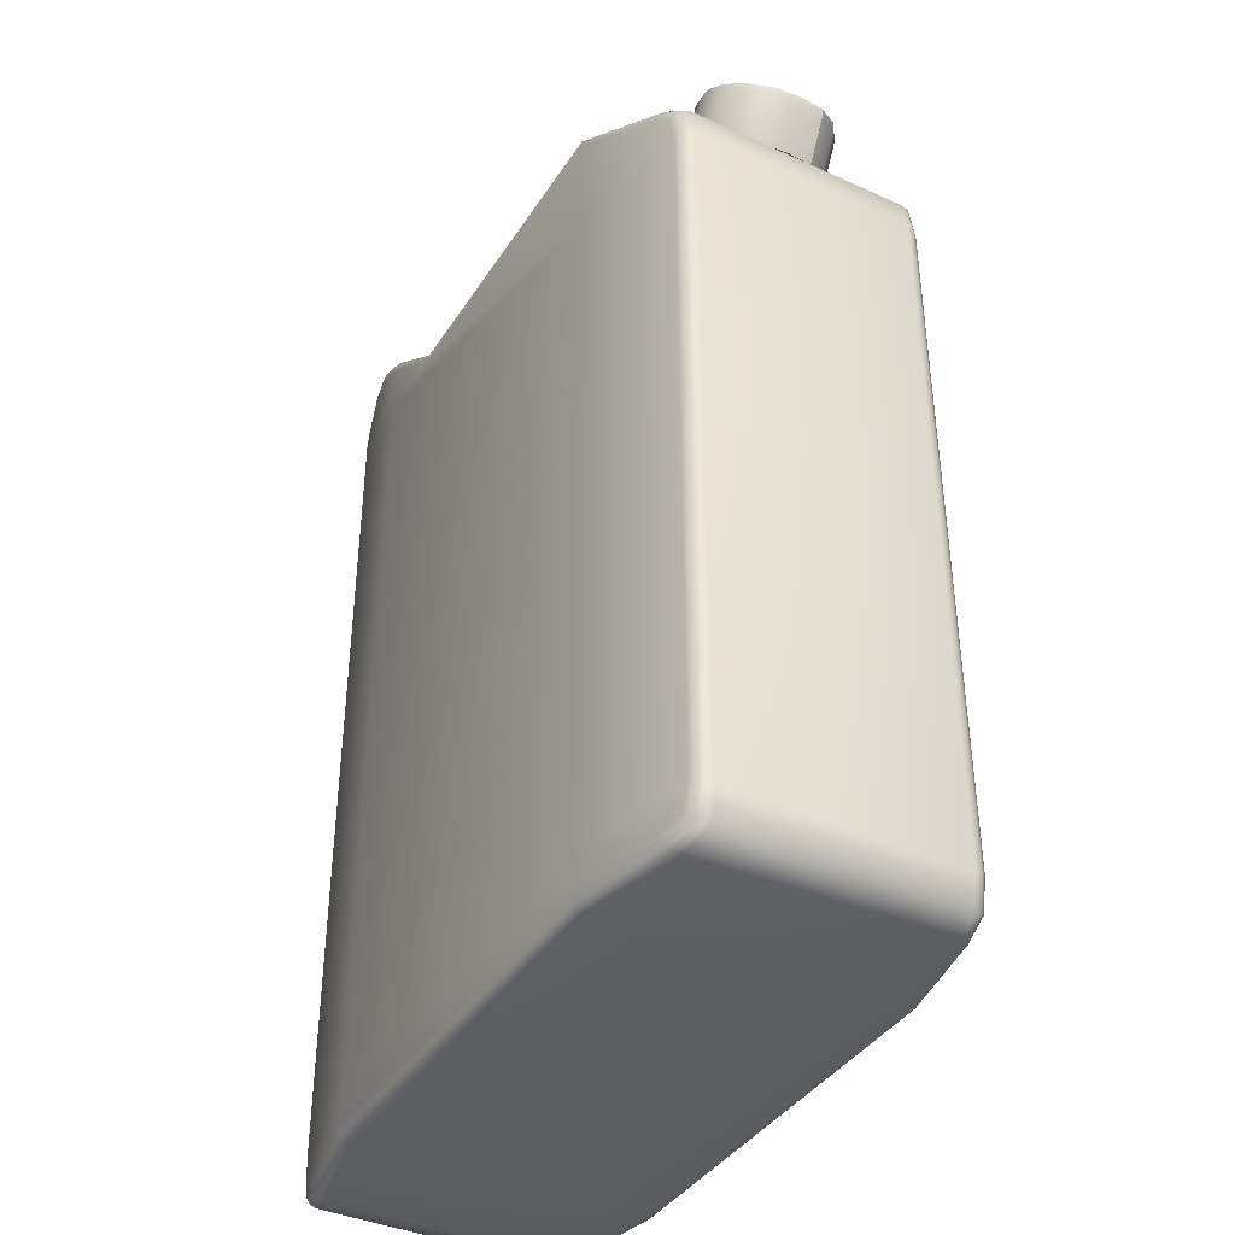
<metadata>
{"format":"obj","ext":"obj","renderer":"f3d","projection":"perspective","resolution":1024,"background":"white","views":[{"elev":-39.3,"azim":-119.3,"up":"+Y"}]}
</metadata>
<code>
v -0.1436 0.4779 -0.0442
v -0.1527 0.4728 -0.06941
v -0.1748 0.4605 -0.07985
v -0.1968 0.4483 -0.06941
v -0.2059 0.4432 -0.0442
v -0.1968 0.4483 -0.01899
v -0.1748 0.4605 -0.008545
v -0.1527 0.4728 -0.01899
v -0.1398 0.4496 -0.01899
v -0.1307 0.4547 -0.0442
v -0.1398 0.4496 -0.06941
v -0.1619 0.4373 -0.07985
v -0.1839 0.4251 -0.06941
v -0.193 0.42 -0.0442
v -0.1839 0.4251 -0.01899
v -0.1619 0.4373 -0.008545
v -0.1454 0.4769 -0.0581
v -0.2041 0.4442 -0.0303
v -0.1325 0.4537 -0.0581
v -0.1912 0.421 -0.0303
v -0.2036 0.4445 -0.05825
v -0.1526 0.4787 -0.03218
v -0.133 0.4534 -0.03015
v -0.1907 0.4213 -0.05825
v -0.1865 0.454 -0.0775
v -0.163 0.4671 -0.01089
v -0.1736 0.4308 -0.0775
v -0.1501 0.4439 -0.01089
v -0.1629 0.4671 -0.07697
v -0.1866 0.454 -0.01143
v -0.15 0.4439 -0.07697
v -0.1737 0.4308 -0.01143
v -0.1506 0.4798 -0.0443
v -0.1583 0.4755 -0.06562
v -0.1773 0.465 -0.07464
v -0.1961 0.4545 -0.06572
v -0.2039 0.4502 -0.0441
v -0.1962 0.4545 -0.02278
v -0.1772 0.4651 -0.01376
v -0.1584 0.4755 -0.02268
v -0.1522 0.479 -0.05608
v -0.2023 0.4511 -0.03232
v -0.2019 0.4513 -0.05622
v -0.1459 0.4766 -0.03015
v -0.1873 0.4595 -0.07265
v -0.1672 0.4706 -0.01575
v -0.1672 0.4706 -0.07215
v -0.1873 0.4594 -0.01625
v -0.1466 0.4806 -0.04422
v -0.1554 0.4757 -0.06846
v -0.1767 0.4639 -0.07855
v -0.1979 0.4521 -0.06849
v -0.2067 0.4472 -0.04417
v -0.1979 0.4521 -0.01994
v -0.1766 0.4639 -0.009849
v -0.1554 0.4757 -0.01991
v -0.1484 0.4796 -0.05759
v -0.2049 0.4482 -0.03081
v -0.2044 0.4484 -0.05774
v -0.1489 0.4794 -0.03065
v -0.1879 0.4576 -0.07629
v -0.1653 0.4702 -0.01211
v -0.1652 0.4702 -0.07576
v -0.188 0.4576 -0.01264
v -0.1759 0.4625 -0.0442
v -0.1418 0.4485 -0.02121
v -0.1334 0.4532 -0.0442
v -0.1418 0.4485 -0.06719
v -0.1619 0.4373 -0.07671
v -0.1819 0.4262 -0.06719
v -0.1903 0.4215 -0.0442
v -0.1819 0.4262 -0.02121
v -0.1619 0.4373 -0.01169
v -0.1351 0.4522 -0.05687
v -0.1886 0.4225 -0.03153
v -0.1356 0.452 -0.03139
v -0.1881 0.4227 -0.05701
v -0.1726 0.4314 -0.07457
v -0.1511 0.4433 -0.01383
v -0.1511 0.4434 -0.07407
v -0.1726 0.4313 -0.01432
v -0.1557 0.477 -0.0444
v -0.1569 0.4763 -0.05384
v -0.1618 0.4736 -0.06142
v -0.1691 0.4696 -0.06683
v -0.1774 0.4649 -0.06887
v -0.1854 0.4605 -0.06728
v -0.1925 0.4565 -0.06163
v -0.1972 0.4539 -0.05398
v -0.1988 0.453 -0.044
v -0.1976 0.4537 -0.03455
v -0.1927 0.4564 -0.02697
v -0.1854 0.4605 -0.02157
v -0.1771 0.4651 -0.01953
v -0.1692 0.4695 -0.02111
v -0.162 0.4735 -0.02677
v -0.1573 0.4761 -0.03442
v -0.1568 0.4731 -0.04445
v -0.1579 0.4725 -0.05271
v -0.1621 0.4702 -0.0593
v -0.1687 0.4665 -0.06414
v -0.1761 0.4624 -0.06595
v -0.183 0.4586 -0.06457
v -0.1893 0.455 -0.05957
v -0.1935 0.4527 -0.05284
v -0.1949 0.4519 -0.04394
v -0.1938 0.4525 -0.03568
v -0.1896 0.4549 -0.02909
v -0.1831 0.4585 -0.02426
v -0.1756 0.4626 -0.02245
v -0.1687 0.4665 -0.02383
v -0.1624 0.47 -0.02883
v -0.1583 0.4723 -0.03556
v 0.08147 0.4433 -0.1242
v 0.08147 0.4433 0.0358
v -0.1312 0.003394 -0.123
v -0.1312 0.006893 -0.1242
v -0.1312 0.006893 0.0358
v -0.1312 0.003394 0.03458
v 0.08147 0.006893 -0.1242
v 0.08145 0.003394 -0.123
v 0.08147 0.006893 0.0358
v 0.08146 0.000734 0.0316
v -0.1312 0.4492 0.03219
v -0.1312 0.45 0.02891
v -0.1312 0.4431 0.0358
v -0.1312 0.4464 -0.1234
v -0.1312 0.4431 -0.1242
v -0.1312 0.45 -0.1173
v 0.04029 0.4479 0.03497
v 0.03887 0.45 0.02891
v 0.04232 0.4431 0.0358
v 0.1517 0.4438 0.02094
v 0.1484 0.4438 0.02245
v 0.1543 0.4438 -0.1062
v 0.1551 0.4438 -0.1026
v 0.1551 0.4438 0.01421
v 0.1484 0.4438 -0.1109
v 0.03919 0.45 -0.1207
v 0.04232 0.4431 -0.1242
v 0.03887 0.45 -0.1173
v 0.1121 0.5017 -0.1147
v 0.1118 0.5025 -0.1115
v 0.1121 0.5017 0.02629
v 0.1118 0.5025 0.02308
v -0.1312 0 0.0283
v -0.1312 -0 -0.1167
v 0.08147 -0 -0.1167
v 0.08147 0 0.0283
v 0.1143 0.4956 -0.118
v 0.1143 0.4956 0.02961
v -0.2009 0.00405 0.015
v -0.2049 0.02 0.01421
v -0.1852 0 0.01809
v -0.2009 0.00405 -0.1034
v -0.1852 -0 -0.1065
v -0.2049 0.02 -0.1026
v 0.1512 0.00405 -0.1034
v 0.1551 0.02 -0.1026
v 0.1355 -0 -0.1065
v 0.1512 0.00405 0.015
v 0.1355 0 0.01809
v 0.1551 0.02 0.01421
v -0.2014 0.4069 -0.1033
v -0.2049 0.389 -0.1026
v -0.1876 0.4186 -0.106
v -0.2014 0.4069 0.01491
v -0.1876 0.4186 0.01765
v -0.2049 0.389 0.01421
v 0.1551 0.4825 0.01421
v 0.1355 0.5025 0.01817
v 0.1355 0.5025 -0.1066
v 0.1551 0.4825 -0.1026
v -0.2 0.004922 -0.107
v -0.1844 0.000874 -0.1101
v -0.204 0.02087 -0.1062
v -0.2 0.004922 0.01861
v -0.204 0.02087 0.01782
v -0.1824 0.002951 0.02459
v 0.1503 0.004922 -0.107
v 0.1543 0.02087 -0.1062
v 0.1326 0.002951 -0.113
v 0.1503 0.004922 0.01861
v 0.1347 0.000874 0.02172
v 0.1543 0.02087 0.01782
v -0.2005 0.4064 0.01847
v -0.1868 0.4181 0.0212
v -0.204 0.3885 0.01778
v -0.2005 0.4064 -0.1069
v -0.204 0.3885 -0.1062
v -0.1868 0.4181 -0.1096
v 0.1543 0.4816 0.01782
v 0.1325 0.5001 0.02472
v 0.1347 0.5018 -0.1101
v 0.1522 0.4796 -0.1091
v -0.1941 0.01094 0.02325
v -0.1981 0.02689 0.02245
v -0.1785 0.006893 0.02637
v 0.1444 0.01094 0.02325
v 0.1288 0.006893 0.02637
v 0.1484 0.02689 0.02245
v -0.1946 0.4028 0.02314
v -0.181 0.4147 0.02587
v -0.1981 0.3849 0.02245
v 0.1444 0.01094 -0.1116
v 0.1484 0.02689 -0.1109
v 0.1288 0.006893 -0.1148
v -0.1941 0.01094 -0.1116
v -0.1785 0.006893 -0.1148
v -0.1981 0.02689 -0.1109
v -0.1946 0.4028 -0.1115
v -0.1981 0.3849 -0.1109
v -0.181 0.4147 -0.1143
v 0.1484 0.4756 0.02245
v 0.1288 0.4972 0.0264
v 0.1288 0.4972 -0.1148
v 0.1484 0.4756 -0.1109
v 0.0815 0.4811 0.0287
v 0.0815 0.4811 -0.1171
v 0.08152 0.4807 -0.1207
v 0.08168 0.4721 -0.1242
v 0.08157 0.4781 0.03489
v 0.08168 0.4721 0.03578
v 0.03887 0.45 -0.0265
v 0.03887 0.45 -0.0619
v 0.0815 0.4811 -0.02657
v 0.0815 0.4811 -0.06183
v -0.1409 0.4446 -0.02257
v -0.1409 0.4446 -0.06583
v -0.1787 0.4236 -0.06583
v -0.1787 0.4236 -0.02257
v -0.1331 0.449 -0.0442
v -0.1598 0.4341 -0.07479
v -0.1866 0.4192 -0.0442
v -0.1598 0.4341 -0.01361
v -0.1312 0.45 -0.0442
v -0.1876 0.4186 -0.0442
v -0.1594 0.4343 -0.1117
v -0.1594 0.4343 0.02328
v -0.1561 0.4289 0.03083
v -0.1561 0.4289 -0.1192
v -0.159 0.4336 0.02668
v -0.1576 0.4314 -0.1181
v -0.1542 0.4684 -0.02257
v -0.1463 0.4727 -0.0442
v -0.1542 0.4684 -0.06583
v -0.1731 0.4579 -0.07479
v -0.192 0.4474 -0.06583
v -0.1998 0.443 -0.0442
v -0.192 0.4474 -0.02257
v -0.1731 0.4579 -0.01361
v -0.1312 0.02631 0.0358
v -0.1312 0.3861 0.0358
v 0.08147 0.3864 0.0358
v 0.08147 0.02633 0.0358
v 0.08147 0.02633 -0.1242
v 0.08147 0.3864 -0.1242
v -0.1312 0.3861 -0.1242
v -0.1312 0.02631 -0.1242
v 0.1484 0.3866 0.02245
v 0.1551 0.386 -0.1026
v 0.1551 0.386 0.01421
v 0.1484 0.3866 -0.1109
v 0.1517 0.3863 0.02093
v 0.1543 0.3861 -0.1062
v -0.09579 0.4506 -0.06143
v -0.08223 0.4892 -0.06069
v -0.08082 0.4878 -0.06123
v -0.08258 0.4895 -0.0587
v -0.06719 0.4743 -0.06107
v -0.06683 0.4739 -0.0591
v -0.0686 0.4757 -0.06154
v -0.07566 0.4506 -0.06115
v -0.09515 0.4506 -0.02731
v -0.08223 0.4892 -0.02771
v -0.08258 0.4895 -0.0297
v -0.08082 0.4878 -0.02717
v -0.07566 0.4506 -0.02724
v -0.06719 0.4743 -0.02732
v -0.0686 0.4757 -0.02686
v -0.06683 0.4739 -0.0293
v -0.06322 0.503 -0.06036
v -0.06359 0.5034 -0.05837
v -0.0618 0.5017 -0.06091
v 0.1118 0.5027 -0.05984
v 0.09026 0.4869 -0.0608
v -0.04748 0.4879 -0.06084
v -0.04891 0.4892 -0.0613
v -0.04712 0.4875 -0.05886
v -0.06322 0.503 -0.02804
v -0.0618 0.5017 -0.02749
v -0.06359 0.5034 -0.03003
v 0.1118 0.5027 -0.02856
v -0.04748 0.4879 -0.02756
v -0.04712 0.4875 -0.02954
v -0.04891 0.4892 -0.0271
v 0.09026 0.4869 -0.0276
v -0.07902 0.4946 -0.06058
v -0.0776 0.4932 -0.06113
v -0.07938 0.495 -0.05859
v -0.06367 0.4797 -0.06099
v -0.06331 0.4793 -0.05902
v -0.0651 0.481 -0.06146
v -0.07902 0.4946 -0.02781
v -0.07938 0.495 -0.02981
v -0.0776 0.4932 -0.02727
v -0.06367 0.4797 -0.0274
v -0.0651 0.481 -0.02694
v -0.06331 0.4793 -0.02938
v -0.05376 0.4865 -0.06087
v -0.05519 0.4879 -0.06134
v -0.0534 0.4861 -0.0589
v -0.06937 0.5016 -0.06042
v -0.06974 0.502 -0.05842
v -0.06795 0.5003 -0.06096
v -0.06937 0.5016 -0.02798
v -0.06795 0.5003 -0.02744
v -0.06974 0.502 -0.02998
v -0.05376 0.4865 -0.02753
v -0.0534 0.4861 -0.0295
v -0.05519 0.4879 -0.02706
v -0.0751 0.4994 -0.06048
v -0.07368 0.498 -0.06103
v -0.07546 0.4997 -0.05849
v -0.05955 0.4843 -0.06092
v -0.05919 0.4839 -0.05895
v -0.06098 0.4857 -0.06139
v -0.0751 0.4994 -0.02791
v -0.07546 0.4997 -0.02991
v -0.07368 0.498 -0.02737
v -0.05955 0.4843 -0.02748
v -0.06098 0.4857 -0.02701
v -0.05919 0.4839 -0.02945
v 0.1064 0.5016 -0.06006
v 0.08947 0.4885 -0.06082
v 0.1083 0.5031 -0.03091
v 0.1083 0.5031 -0.05749
v 0.08947 0.4885 -0.02758
v 0.1064 0.5016 -0.02834
v 0.08756 0.487 -0.05842
v 0.08756 0.487 -0.02998
v 0.1079 0.5028 -0.05949
v 0.08795 0.4873 -0.06038
v 0.1079 0.5028 -0.02891
v 0.08795 0.4873 -0.02802
v 0.1426 0.4989 -0.1041
v 0.1425 0.4984 -0.1076
v 0.1382 0.4938 -0.1123
v 0.146 0.4854 -0.111
v 0.1491 0.4882 -0.1091
v 0.1513 0.4902 -0.1025
v 0.1528 0.492 0.01469
v 0.1448 0.5001 0.01629
v 0.1519 0.4912 0.01829
v 0.1419 0.4974 0.0228
v 0.146 0.4854 0.02293
v 0.1382 0.494 0.0245
v -0.1312 0.000734 0.0316
v 0.08145 0.003394 0.03458
v -0.1312 0.4464 0.03497
v 0.03919 0.45 0.03232
v 0.1543 0.4438 0.01776
v 0.113 0.499 0.02893
v -0.198 0.007002 0.02147
v -0.202 0.02295 0.02068
v -0.1844 0.000874 0.02172
v 0.1483 0.007002 0.02147
v 0.1326 0.002951 0.02459
v 0.1522 0.02295 0.02068
v -0.1982 0.405 0.02151
v -0.1845 0.4167 0.02426
v -0.2017 0.3871 0.02082
v 0.1522 0.4796 0.02068
v 0.1347 0.5018 0.02175
v 0.08152 0.4807 0.03229
v -0.1576 0.4314 0.02972
v 0.1543 0.3861 0.01776
v 0.1498 0.4892 0.02117
v 0.144 0.4993 0.01988
v -0.1312 0.000734 -0.12
v 0.08146 0.000734 -0.12
v -0.1312 0.4492 -0.1206
v 0.1517 0.4438 -0.1093
v 0.04029 0.4479 -0.1234
v 0.113 0.499 -0.1173
v -0.198 0.007002 -0.1099
v -0.1824 0.002951 -0.113
v -0.202 0.02295 -0.1091
v 0.1483 0.007002 -0.1099
v 0.1522 0.02295 -0.1091
v 0.1347 0.000874 -0.1101
v -0.1982 0.405 -0.1099
v -0.2017 0.3871 -0.1092
v -0.1845 0.4167 -0.1127
v 0.1325 0.5001 -0.1131
v 0.1543 0.4816 -0.1062
v 0.08157 0.4781 -0.1233
v -0.159 0.4336 -0.1151
v 0.1517 0.3863 -0.1093
v 0.141 0.4966 -0.1107
v 0.1509 0.4898 -0.1059
f 147 146 154
f 154 156 147
f 147 148 149
f 149 146 147
f 160 162 149
f 149 148 160
f 225 273 278
f 278 224 225
f 172 143 285
f 293 145 171
f 285 293 171
f 172 285 171
f 253 204 197
f 197 252 253
f 254 253 252
f 252 255 254
f 200 199 201
f 200 201 255
f 122 200 255
f 261 262 163
f 163 159 261
f 256 257 263
f 263 206 256
f 258 257 256
f 256 259 258
f 209 208 210
f 209 210 259
f 117 209 259
f 169 165 157
f 157 153 169
f 136 173 170
f 170 137 136
f 224 226 227
f 227 225 224
f 147 156 175
f 175 380 147
f 146 358 366
f 366 154 146
f 147 380 381
f 381 148 147
f 146 149 123
f 123 358 146
f 148 381 391
f 391 160 148
f 149 162 184
f 184 123 149
f 125 239 242
f 242 124 125
f 238 398 191
f 191 166 238
f 131 125 124
f 124 361 131
f 129 141 139
f 139 382 129
f 145 144 374
f 374 171 145
f 194 142 143
f 143 172 194
f 198 179 119
f 119 118 198
f 197 204 372
f 372 365 197
f 119 359 122
f 122 118 119
f 200 122 359
f 359 368 200
f 264 260 201
f 201 369 264
f 203 240 376
f 376 371 203
f 126 132 130
f 130 360 126
f 261 159 181
f 181 265 261
f 377 185 163
f 163 262 377
f 207 182 121
f 121 120 207
f 399 390 206
f 206 263 399
f 121 116 117
f 117 120 121
f 209 117 116
f 116 387 209
f 210 388 393
f 393 212 210
f 128 241 243
f 243 127 128
f 153 178 188
f 188 169 153
f 157 165 190
f 190 176 157
f 140 128 127
f 127 384 140
f 214 134 133
f 133 373 214
f 215 193 363
f 363 151 215
f 136 135 396
f 396 173 136
f 137 170 192
f 192 362 137
f 216 150 385
f 385 395 216
f 217 195 383
f 383 138 217
f 384 397 221
f 221 140 384
f 131 361 375
f 375 218 131
f 141 219 220
f 220 139 141
f 151 363 222
f 222 223 151
f 154 152 155
f 155 156 154
f 160 158 161
f 161 162 160
f 166 164 237
f 163 161 158
f 158 159 163
f 157 155 152
f 152 153 157
f 169 167 164
f 164 165 169
f 173 351 352
f 352 170 173
f 175 156 155
f 155 174 175
f 154 366 177
f 177 152 154
f 160 391 180
f 180 158 160
f 184 162 161
f 161 183 184
f 187 168 167
f 167 186 187
f 166 191 189
f 189 164 166
f 171 374 379
f 379 353 171
f 172 346 347
f 347 194 172
f 179 198 196
f 196 364 179
f 197 365 364
f 364 196 197
f 200 368 367
f 367 199 200
f 369 201 199
f 199 367 369
f 203 371 370
f 370 202 203
f 372 204 202
f 202 370 372
f 181 159 158
f 158 180 181
f 163 185 183
f 183 161 163
f 182 207 205
f 205 389 182
f 206 390 389
f 389 205 206
f 209 387 386
f 386 208 209
f 388 210 208
f 208 386 388
f 212 393 392
f 392 211 212
f 394 213 211
f 211 392 394
f 178 153 152
f 152 177 178
f 157 176 174
f 174 155 157
f 169 188 186
f 186 167 169
f 190 165 164
f 164 189 190
f 373 378 356
f 356 214 373
f 193 215 357
f 357 355 193
f 396 401 351
f 351 173 396
f 170 352 354
f 354 192 170
f 395 400 348
f 348 216 395
f 195 217 349
f 349 350 195
f 223 132 115
f 140 221 114
f 397 385 150
f 150 221 397
f 144 145 218
f 218 375 144
f 219 143 142
f 142 220 219
f 130 132 223
f 223 222 130
f 221 150 216
f 216 348 349
f 221 216 349
f 221 349 217
f 221 217 138
f 221 138 114
f 134 214 356
f 357 215 151
f 356 357 151
f 134 356 151
f 134 151 223
f 115 134 223
f 125 274 236
f 131 218 226
f 226 224 131
f 219 141 225
f 225 227 219
f 285 143 219
f 219 286 285
f 226 218 297
f 286 227 226
f 226 297 286
f 266 268 272
f 272 273 266
f 274 276 269
f 269 266 274
f 274 278 280
f 280 277 274
f 273 271 281
f 281 278 273
f 284 334 335
f 335 288 284
f 336 337 283
f 283 292 336
f 338 339 291
f 291 296 338
f 340 341 295
f 295 289 340
f 268 299 303
f 303 272 268
f 276 305 300
f 300 269 276
f 277 280 308
f 308 306 277
f 271 302 309
f 309 281 271
f 284 288 311
f 311 315 284
f 283 314 318
f 318 292 283
f 291 317 321
f 321 296 291
f 295 320 312
f 312 289 295
f 125 131 224
f 125 224 278
f 125 278 274
f 266 273 225
f 266 225 141
f 266 141 129
f 236 232 228
f 228 125 236
f 238 233 229
f 229 129 238
f 237 234 230
f 230 166 237
f 239 235 231
f 231 168 239
f 236 129 229
f 229 232 236
f 237 168 231
f 231 234 237
f 239 168 187
f 187 242 239
f 129 382 398
f 398 238 129
f 126 360 376
f 376 240 126
f 213 394 243
f 243 241 213
f 238 166 230
f 230 233 238
f 239 125 228
f 228 235 239
f 228 232 245
f 245 244 228
f 232 229 246
f 246 245 232
f 229 233 247
f 247 246 229
f 233 230 248
f 248 247 233
f 230 234 249
f 249 248 230
f 234 231 250
f 250 249 234
f 231 235 251
f 251 250 231
f 235 228 244
f 244 251 235
f 266 129 236
f 274 266 236
f 167 168 237
f 164 167 237
f 145 293 297
f 297 218 145
f 219 227 286
f 171 353 346
f 346 172 171
f 254 115 132
f 254 132 126
f 254 126 253
f 118 122 255
f 255 252 118
f 258 128 140
f 258 140 114
f 258 114 257
f 120 117 259
f 259 256 120
f 253 126 240
f 240 203 202
f 253 240 202
f 253 202 204
f 211 213 241
f 211 241 128
f 212 211 128
f 212 128 258
f 197 196 198
f 198 118 252
f 197 198 252
f 212 258 259
f 259 210 212
f 201 260 254
f 254 255 201
f 207 120 256
f 205 207 256
f 206 205 256
f 136 137 262
f 262 261 136
f 133 134 260
f 260 264 133
f 135 136 261
f 261 265 135
f 137 362 377
f 377 262 137
f 263 138 383
f 383 399 263
f 114 138 263
f 263 257 114
f 260 134 115
f 115 254 260
f 299 323 327
f 327 303 299
f 305 329 324
f 324 300 305
f 306 308 332
f 332 330 306
f 302 326 333
f 333 309 302
f 315 311 327
f 327 323 315
f 314 324 329
f 329 318 314
f 317 330 332
f 332 321 317
f 320 333 326
f 326 312 320
f 268 266 267
f 272 270 273
f 276 274 275
f 269 267 266
f 280 278 279
f 274 277 275
f 271 273 270
f 281 279 278
f 334 342 285
f 335 343 287
f 287 288 335
f 336 344 293
f 337 342 282
f 282 283 337
f 338 345 297
f 339 344 290
f 290 291 339
f 340 343 286
f 341 345 294
f 294 295 341
f 299 268 267
f 267 298 299
f 272 303 301
f 301 270 272
f 305 276 275
f 275 304 305
f 269 300 298
f 298 267 269
f 308 280 279
f 279 307 308
f 277 306 304
f 304 275 277
f 302 271 270
f 270 301 302
f 281 309 307
f 307 279 281
f 311 288 287
f 287 310 311
f 284 315 313
f 313 282 284
f 314 283 282
f 282 313 314
f 292 318 316
f 316 290 292
f 317 291 290
f 290 316 317
f 296 321 319
f 319 294 296
f 320 295 294
f 294 319 320
f 289 312 310
f 310 287 289
f 323 299 298
f 298 322 323
f 303 327 325
f 325 301 303
f 329 305 304
f 304 328 329
f 300 324 322
f 322 298 300
f 332 308 307
f 307 331 332
f 306 330 328
f 328 304 306
f 326 302 301
f 301 325 326
f 309 333 331
f 331 307 309
f 327 311 310
f 310 325 327
f 315 323 322
f 322 313 315
f 324 314 313
f 313 322 324
f 318 329 328
f 328 316 318
f 330 317 316
f 316 328 330
f 321 332 331
f 331 319 321
f 333 320 319
f 319 331 333
f 312 326 325
f 325 310 312
f 334 285 286
f 286 335 334
f 293 285 337
f 337 336 293
f 297 293 339
f 339 338 297
f 286 297 341
f 341 340 286
f 284 282 342
f 342 334 284
f 335 286 343
f 292 290 344
f 344 336 292
f 337 285 342
f 296 294 345
f 345 338 296
f 339 293 344
f 289 287 343
f 343 340 289
f 341 297 345
f 353 379 354
f 354 352 353
f 356 378 355
f 355 357 356
f 358 119 179
f 179 366 358
f 123 359 119
f 119 358 123
f 184 368 359
f 359 123 184
f 242 376 360
f 360 124 242
f 124 360 130
f 130 361 124
f 144 363 193
f 193 374 144
f 372 188 178
f 178 365 372
f 369 185 377
f 377 264 369
f 376 242 187
f 187 371 376
f 133 362 192
f 192 373 133
f 361 130 222
f 222 375 361
f 363 144 375
f 375 222 363
f 366 179 364
f 364 177 366
f 183 367 368
f 368 184 183
f 186 370 371
f 371 187 186
f 374 193 355
f 355 379 374
f 365 178 177
f 177 364 365
f 367 183 185
f 185 369 367
f 370 186 188
f 188 372 370
f 373 192 354
f 354 378 373
f 264 377 362
f 362 133 264
f 379 355 378
f 378 354 379
f 346 353 352
f 352 351 346
f 401 347 346
f 346 351 401
f 349 348 400
f 400 350 349
f 175 387 116
f 116 380 175
f 380 116 121
f 121 381 380
f 381 121 182
f 182 391 381
f 398 243 394
f 394 191 398
f 139 384 127
f 127 382 139
f 194 395 385
f 385 142 194
f 181 390 399
f 399 265 181
f 388 176 190
f 190 393 388
f 243 398 382
f 382 127 243
f 135 383 195
f 195 396 135
f 384 139 220
f 220 397 384
f 174 386 387
f 387 175 174
f 391 182 389
f 389 180 391
f 191 394 392
f 392 189 191
f 347 400 395
f 395 194 347
f 180 389 390
f 390 181 180
f 386 174 176
f 176 388 386
f 393 190 189
f 189 392 393
f 396 195 350
f 350 401 396
f 397 220 142
f 142 385 397
f 265 399 383
f 383 135 265
f 401 350 400
f 400 347 401
f 23 44 8 9
f 19 17 1 10
f 31 29 2 11
f 27 25 3 12
f 24 21 4 13
f 20 18 5 14
f 32 30 6 15
f 28 26 7 16
f 11 2 17 19
f 15 6 18 20
f 10 1 44 23
f 14 5 21 24
f 13 4 25 27
f 9 8 26 28
f 12 3 29 31
f 16 7 30 32
f 33 49 57 41
f 34 50 63 47
f 35 51 61 45
f 36 52 59 43
f 37 53 58 42
f 38 54 64 48
f 39 55 62 46
f 40 56 60 22
f 41 57 50 34
f 42 58 54 38
f 43 59 53 37
f 22 60 49 33
f 45 61 52 36
f 46 62 56 40
f 47 63 51 35
f 48 64 55 39
f 49 1 17 57
f 50 2 29 63
f 51 3 25 61
f 52 4 21 59
f 53 5 18 58
f 54 6 30 64
f 55 7 26 62
f 56 8 44 60
f 57 17 2 50
f 58 18 6 54
f 59 21 5 53
f 60 44 1 49
f 61 25 4 52
f 62 26 8 56
f 63 29 3 51
f 64 30 7 55
f 98 99 65
f 99 100 65
f 100 101 65
f 101 102 65
f 102 103 65
f 103 104 65
f 104 105 65
f 105 106 65
f 106 107 65
f 107 108 65
f 108 109 65
f 109 110 65
f 110 111 65
f 111 112 65
f 112 113 65
f 113 98 65
f 23 9 66 76
f 19 10 67 74
f 31 11 68 80
f 27 12 69 78
f 24 13 70 77
f 20 14 71 75
f 32 15 72 81
f 28 16 73 79
f 11 19 74 68
f 15 20 75 72
f 10 23 76 67
f 14 24 77 71
f 13 27 78 70
f 9 28 79 66
f 12 31 80 69
f 16 32 81 73
f 33 41 83 82
f 41 34 84 83
f 34 47 85 84
f 47 35 86 85
f 35 45 87 86
f 45 36 88 87
f 36 43 89 88
f 43 37 90 89
f 37 42 91 90
f 42 38 92 91
f 38 48 93 92
f 48 39 94 93
f 39 46 95 94
f 46 40 96 95
f 40 22 97 96
f 22 33 82 97
f 82 83 99 98
f 83 84 100 99
f 84 85 101 100
f 85 86 102 101
f 86 87 103 102
f 87 88 104 103
f 88 89 105 104
f 89 90 106 105
f 90 91 107 106
f 91 92 108 107
f 92 93 109 108
f 93 94 110 109
f 94 95 111 110
f 95 96 112 111
f 96 97 113 112
f 97 82 98 113

</code>
